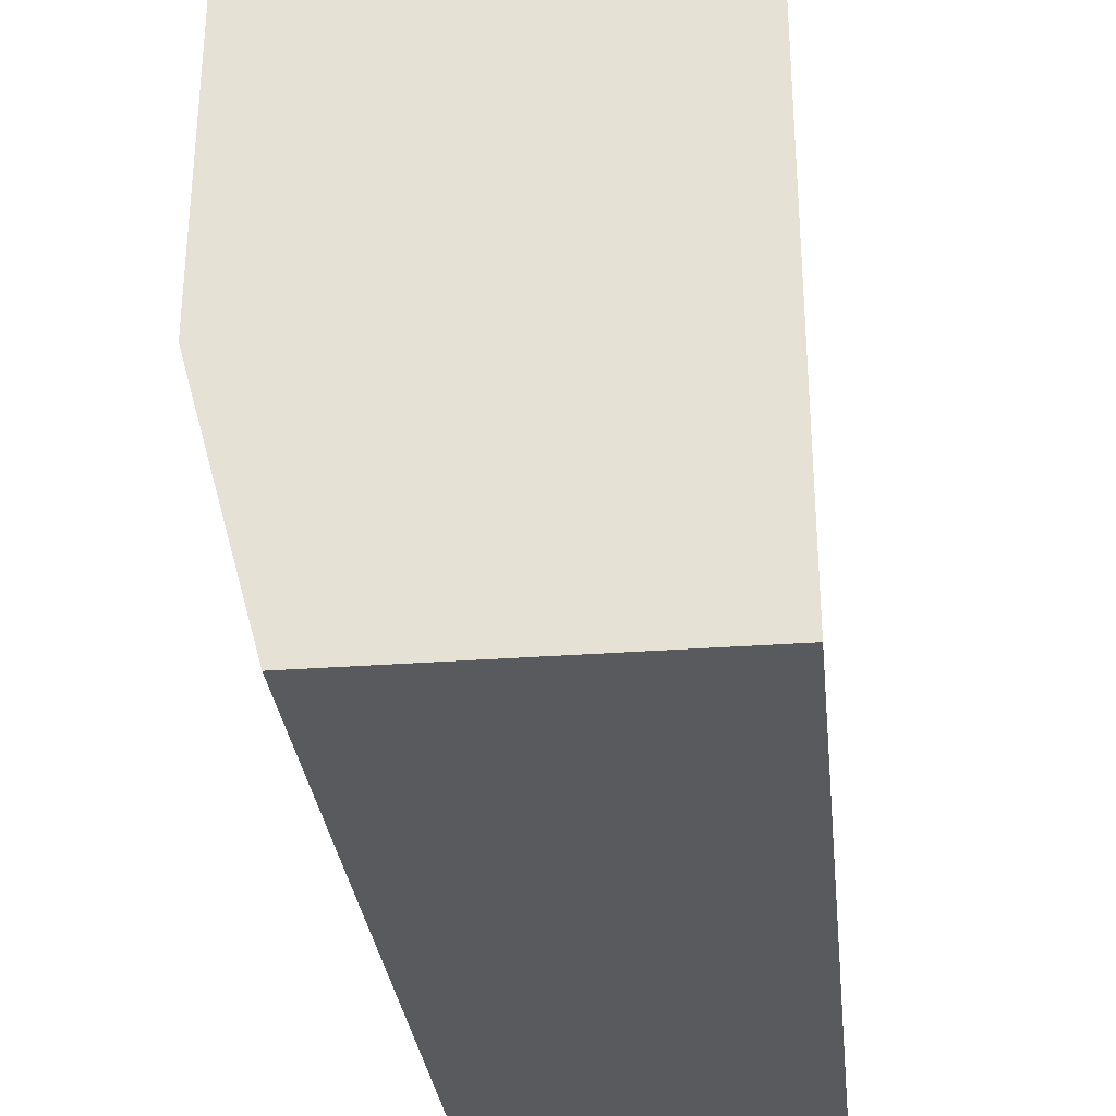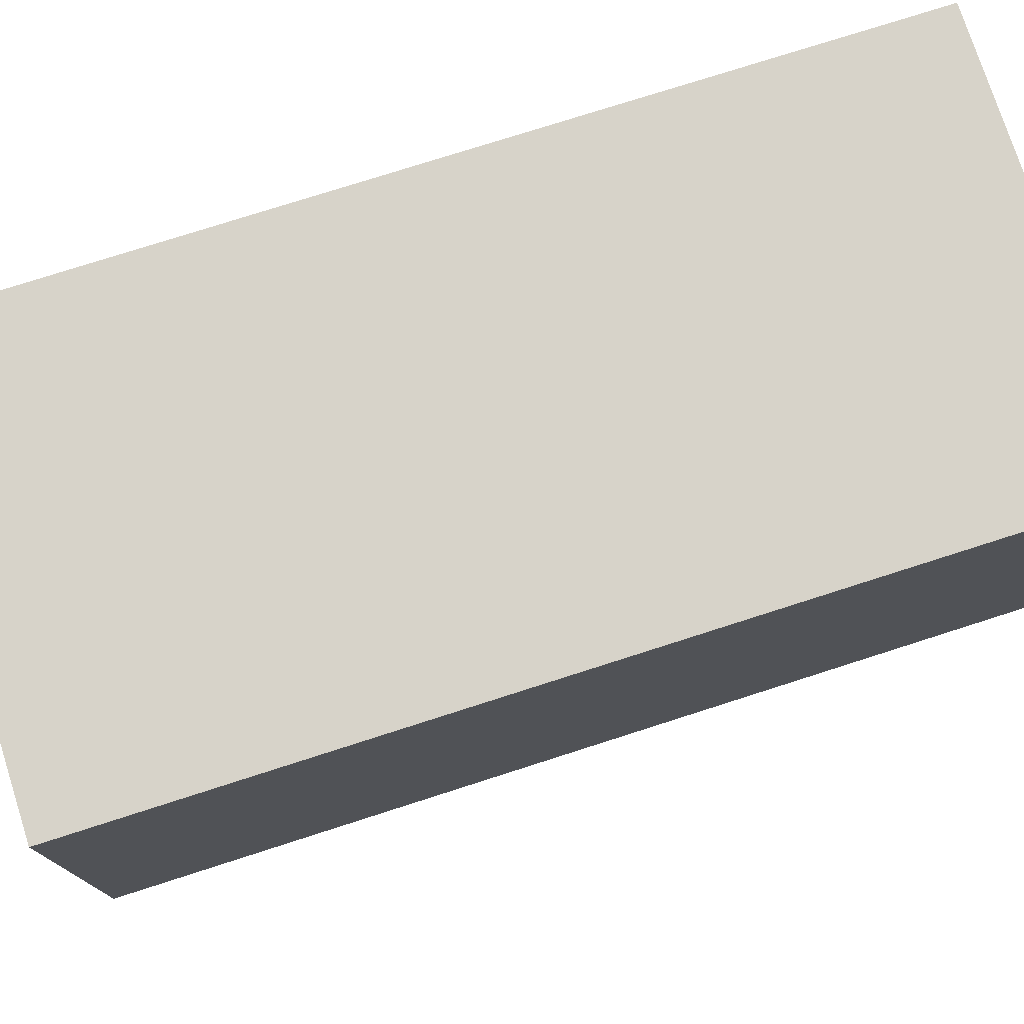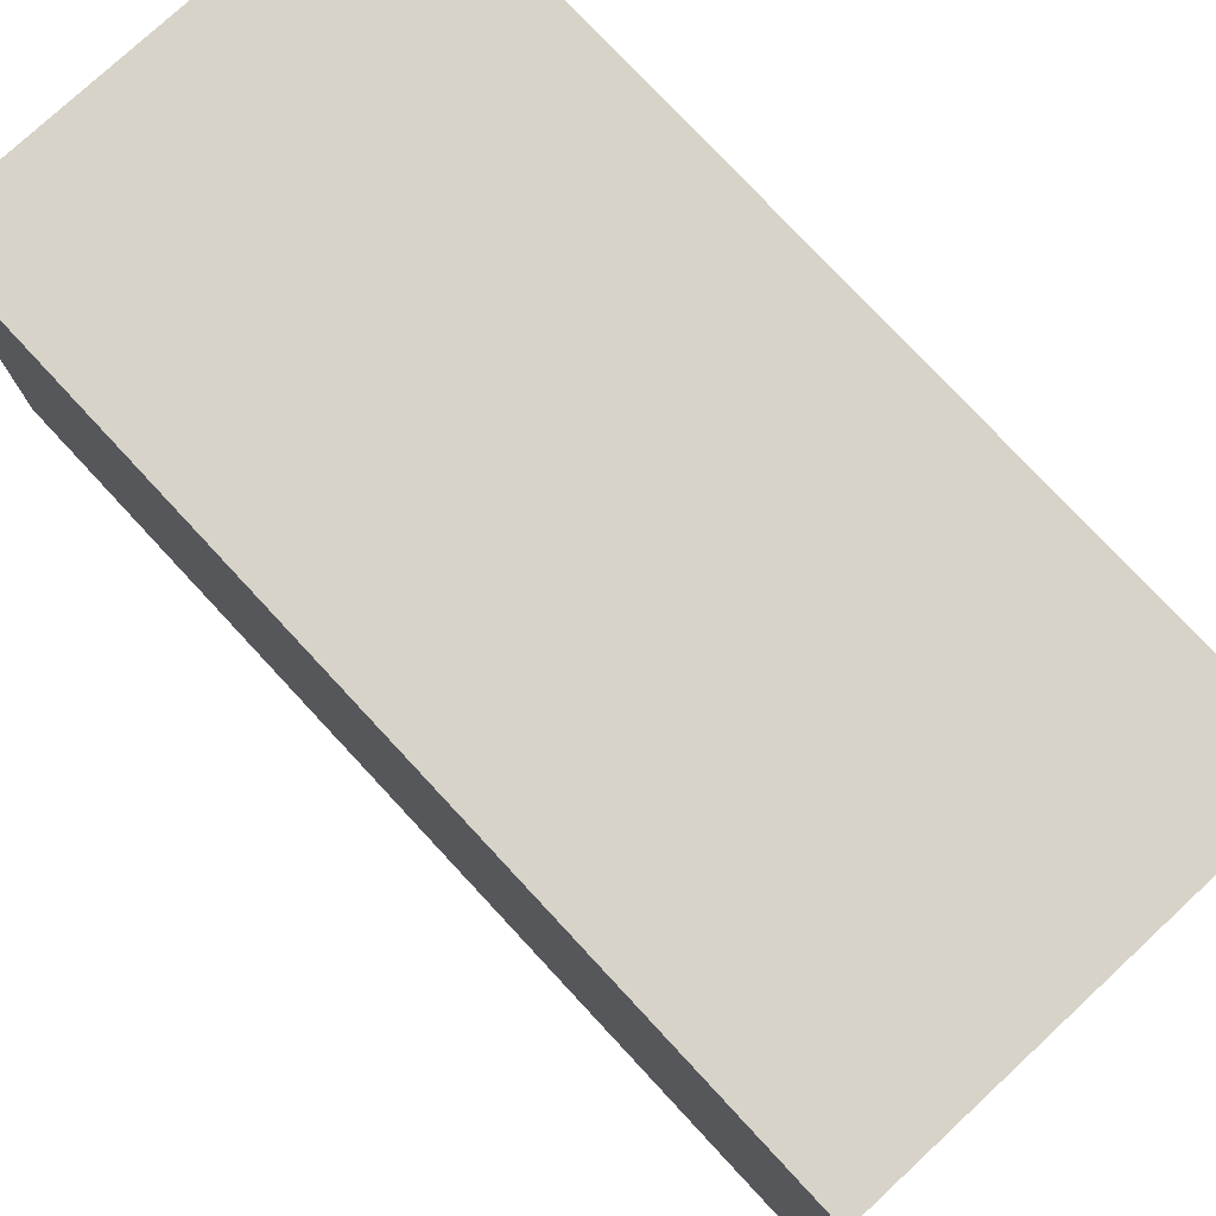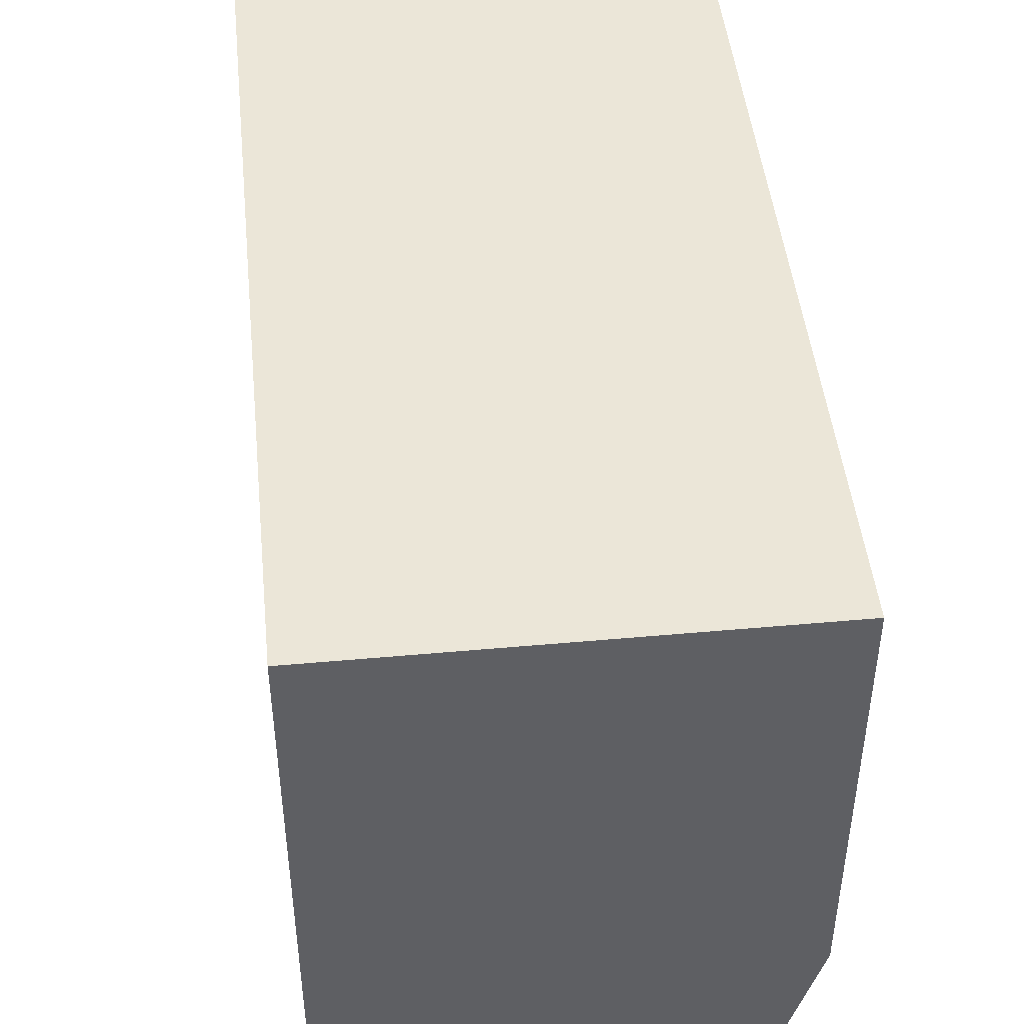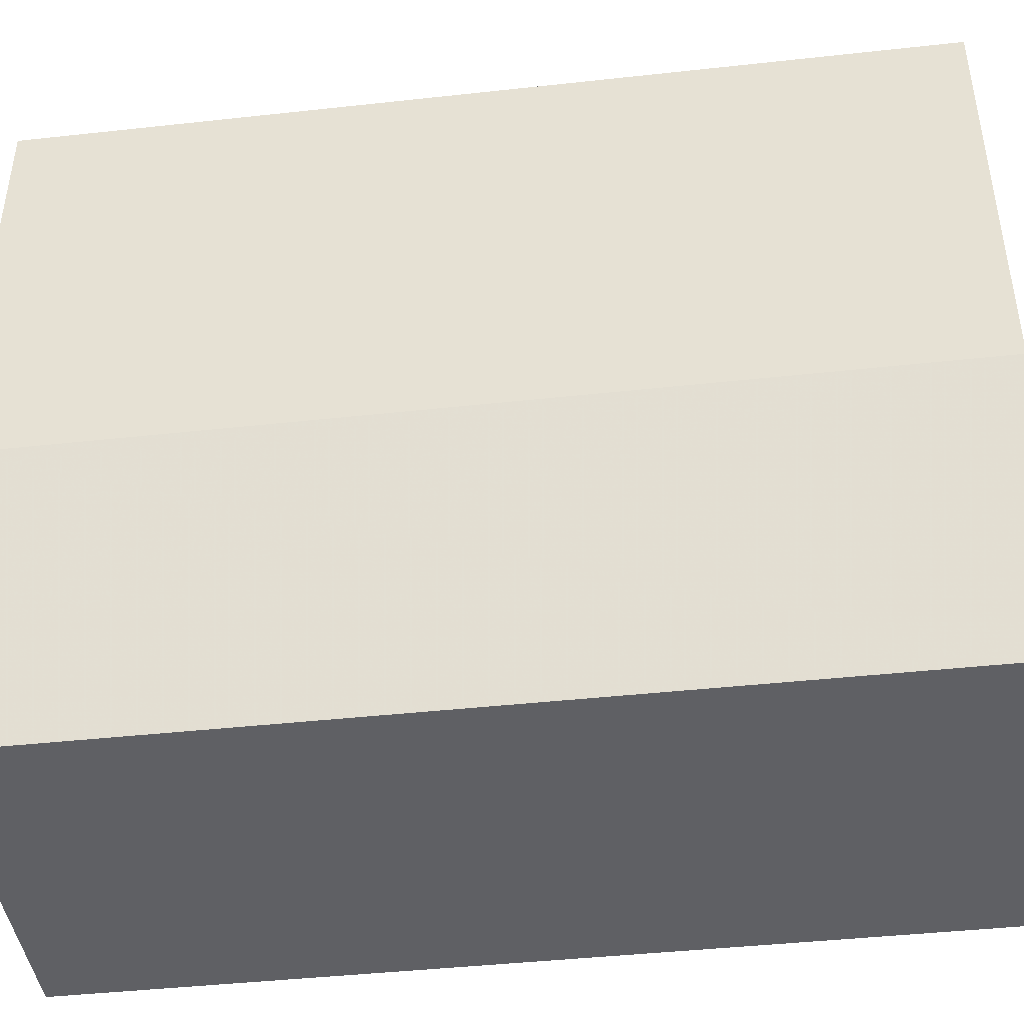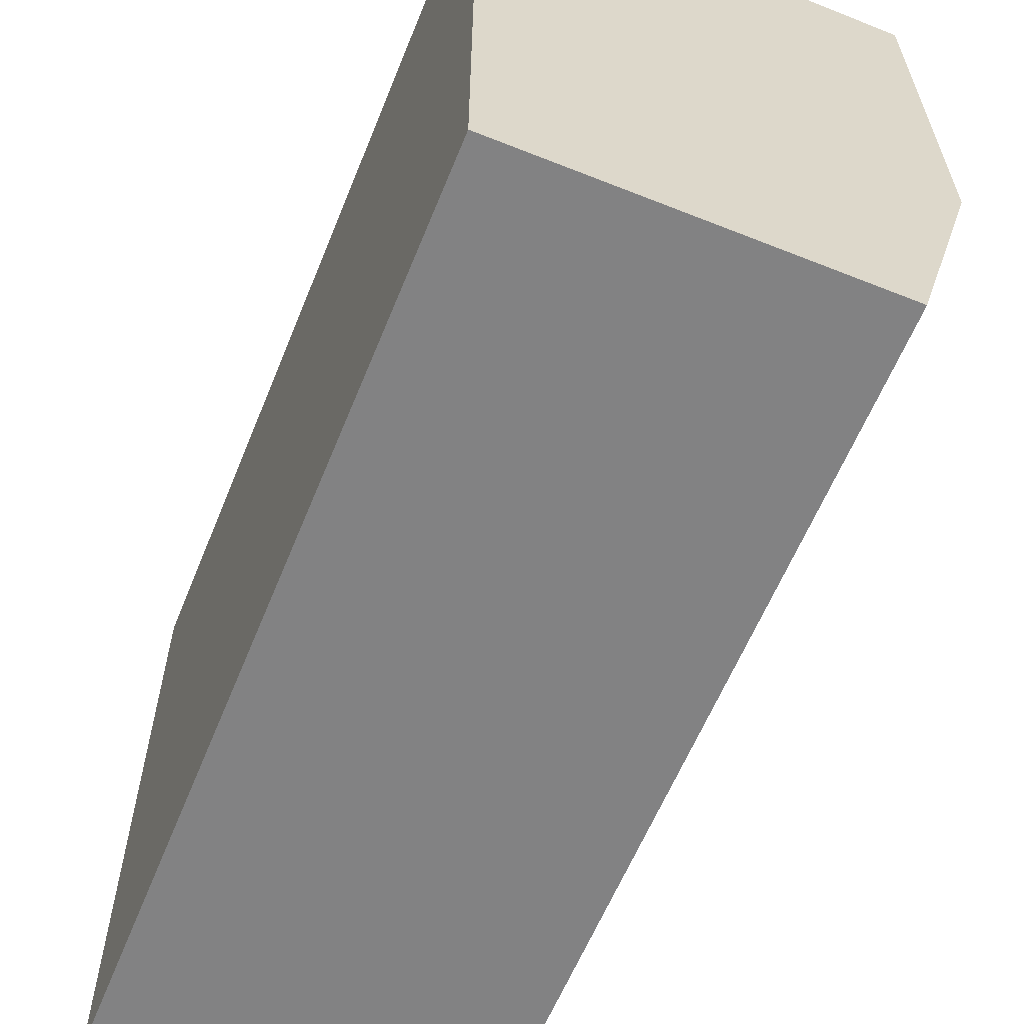
<metadata>
{"format":"obj","ext":"obj","renderer":"f3d","projection":"perspective","resolution":1024,"background":"white","views":[{"elev":-30.8,"azim":6.1,"up":"+Z"},{"elev":76.2,"azim":-107.8,"up":"+Z"},{"elev":77.2,"azim":-42.9,"up":"+Z"},{"elev":46.6,"azim":174.1,"up":"+Z"},{"elev":-43.3,"azim":-82.6,"up":"+Z"},{"elev":-60.8,"azim":157.9,"up":"+Z"}]}
</metadata>
<code>
v 0.4455 0.0011 1.24
v 0.4455 -0.1068 1.24
v 0.4455 0.0011 1.159
v 0.4025 0.0011 1.159
v 0.3937 0.0011 1.24
v 0.4025 -0.1068 1.159
v 0.4455 -0.1068 1.159
v 0.3937 0.0011 1.19
v 0.3937 -0.1068 1.24
v 0.3937 -0.1068 1.19
f 1 2 3
f 5 2 1
f 6 4 3
f 7 6 3
f 7 3 2
f 7 2 6
f 8 4 6
f 8 5 1
f 8 1 3
f 8 3 4
f 9 2 5
f 9 5 8
f 10 9 8
f 10 8 6
f 10 6 2
f 10 2 9

</code>
